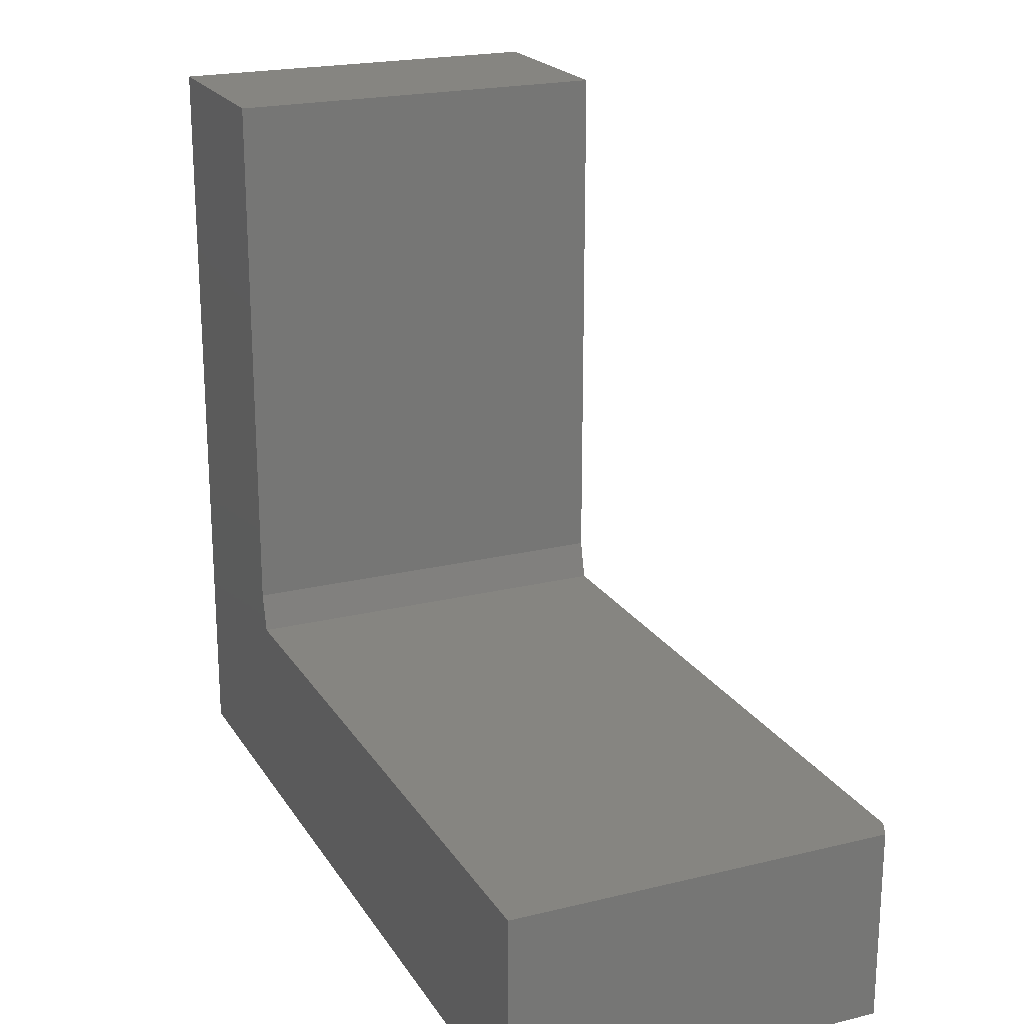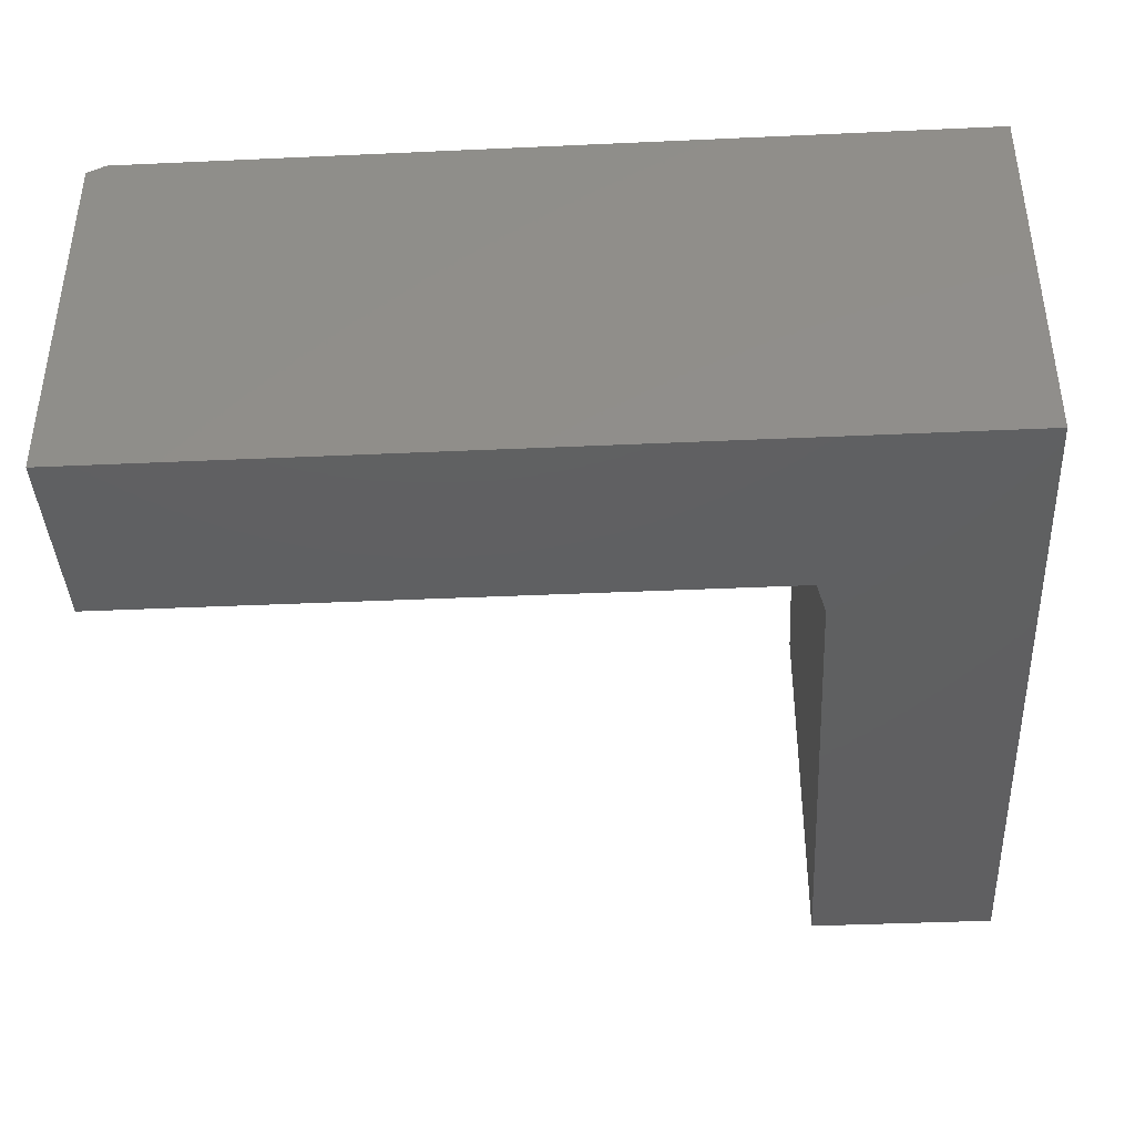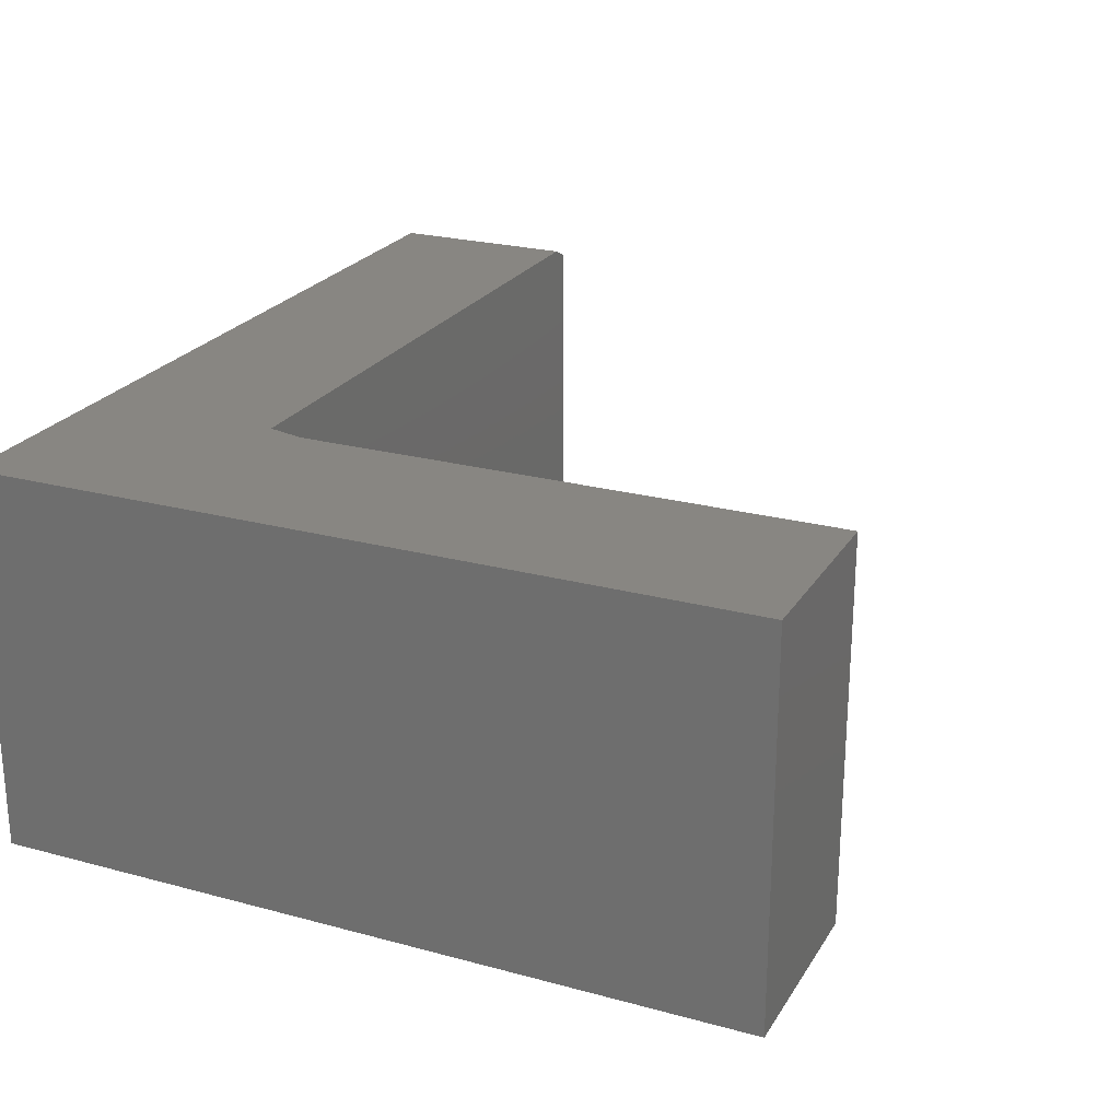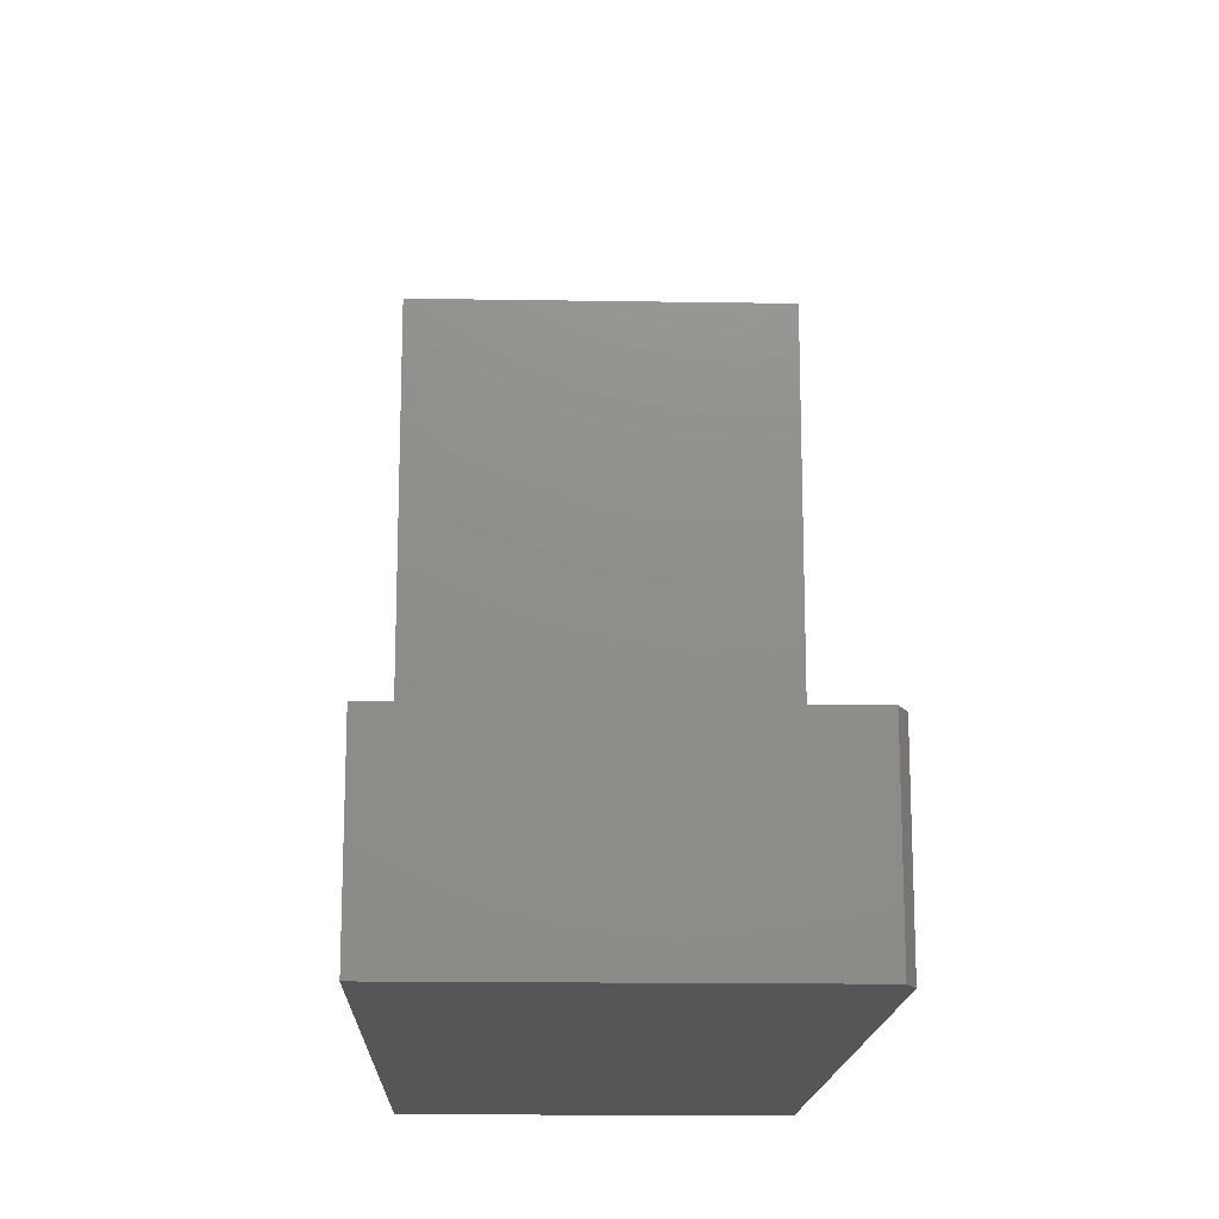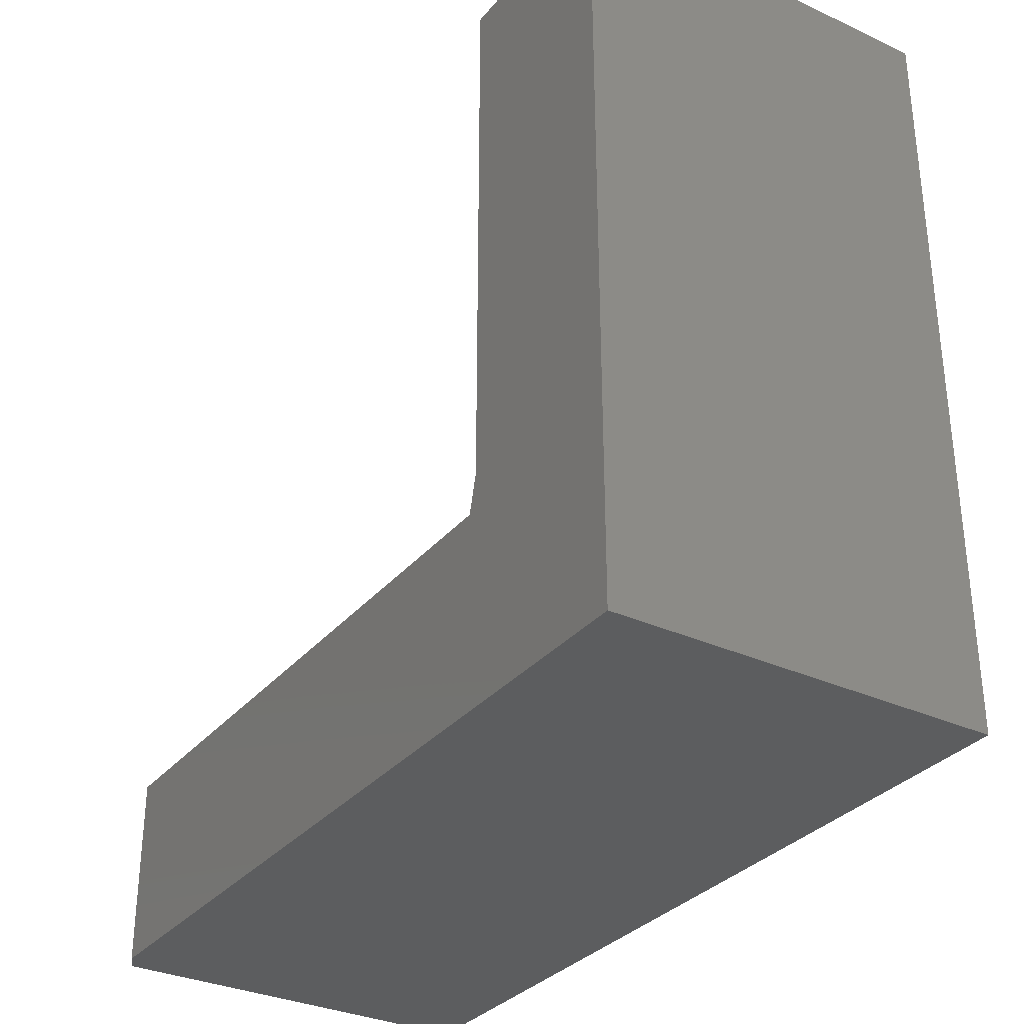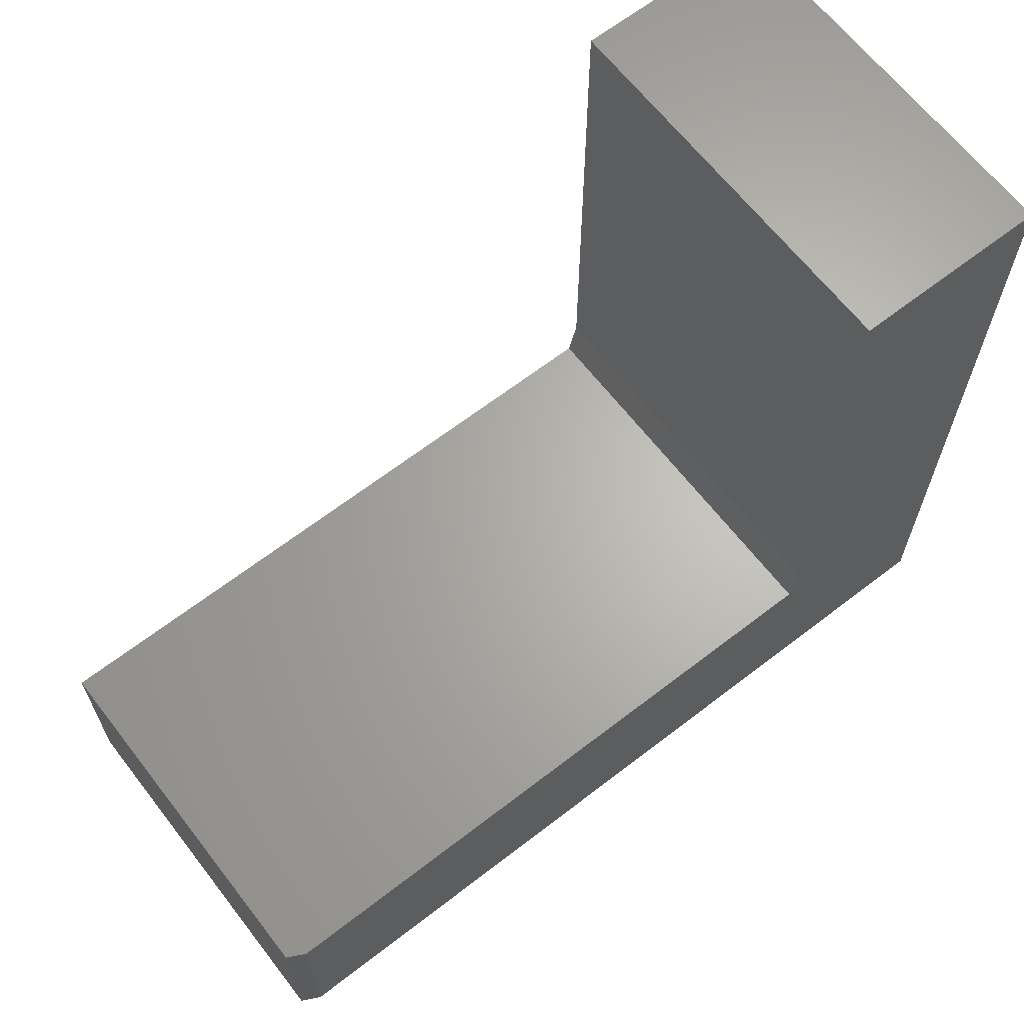
<metadata>
{"format":"stl","ext":"stl","renderer":"f3d","projection":"perspective","resolution":1024,"background":"white","views":[{"elev":21.1,"azim":66.4,"up":"+Z"},{"elev":-40.2,"azim":-176.8,"up":"+Y"},{"elev":23.8,"azim":-65.7,"up":"+Y"},{"elev":-16.1,"azim":88.1,"up":"+Z"},{"elev":-32.2,"azim":-122.8,"up":"+Z"},{"elev":65.2,"azim":142.2,"up":"+Z"}]}
</metadata>
<code>
# stl→obj: 16 verts, 28 faces
v -0.5833 2.733e-17 0.2526
v -0.5833 -0.3203 0.2526
v -0.04688 8.688e-17 0.2526
v -0.03125 -0.3203 0.2526
v -0.03125 -0.007812 0.2526
v -0.5911 -0.3203 0.2839
v -0.5911 2.819e-17 0.2839
v -0.5911 -0.3203 0.7293
v -0.5911 5.292e-17 0.7293
v -0.75 0 0.09375
v -0.75 3.528e-17 0.7293
v -0.04688 7.806e-17 0.09375
v -0.75 -0.3203 0.7293
v -0.75 -0.3203 0.09375
v -0.03125 -0.3203 0.09375
v -0.03125 -0.007812 0.09375
f 1 2 3
f 3 2 4
f 3 4 5
f 6 7 8
f 8 7 9
f 1 10 7
f 7 10 11
f 7 11 9
f 10 1 12
f 12 1 3
f 8 13 6
f 6 13 14
f 6 14 2
f 14 15 2
f 2 15 4
f 1 7 2
f 2 7 6
f 16 5 15
f 15 5 4
f 14 10 15
f 15 10 12
f 15 12 16
f 16 12 5
f 5 12 3
f 13 11 14
f 14 11 10
f 9 11 8
f 8 11 13

</code>
